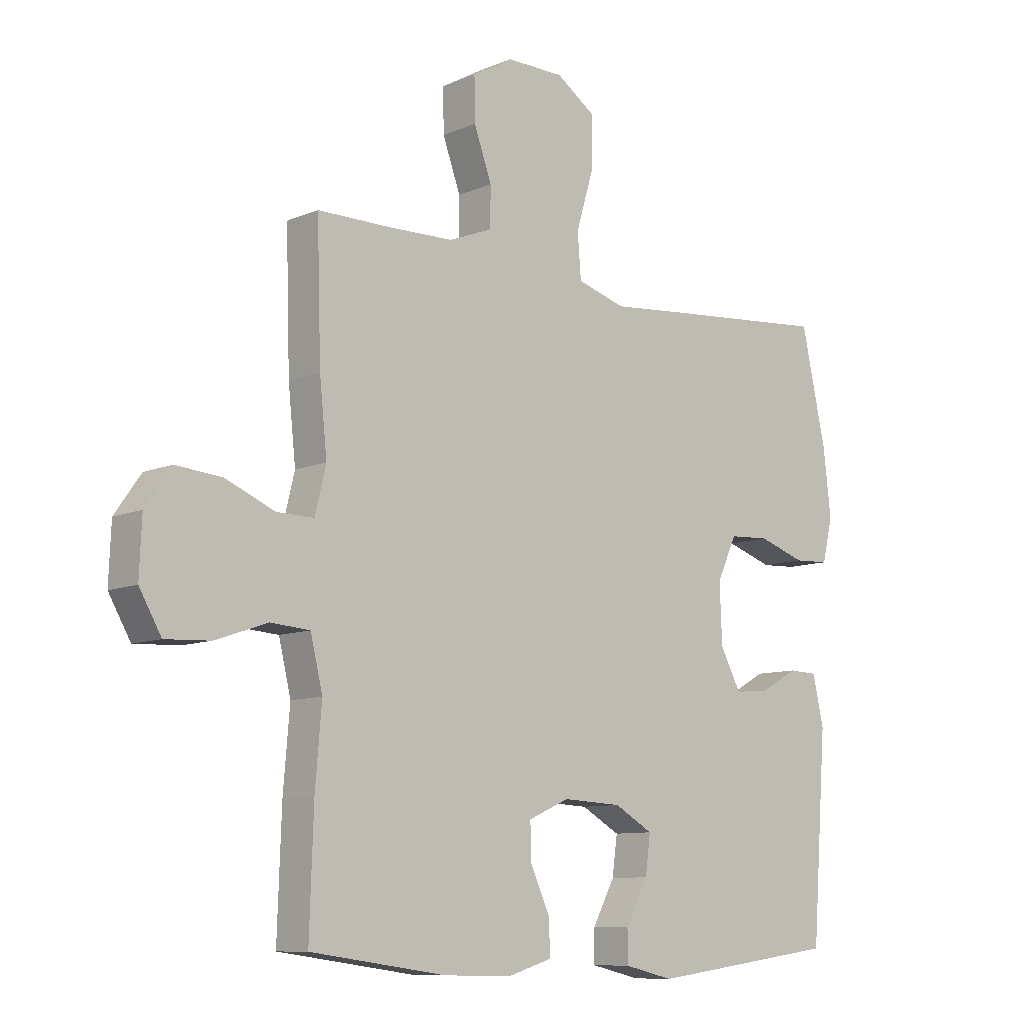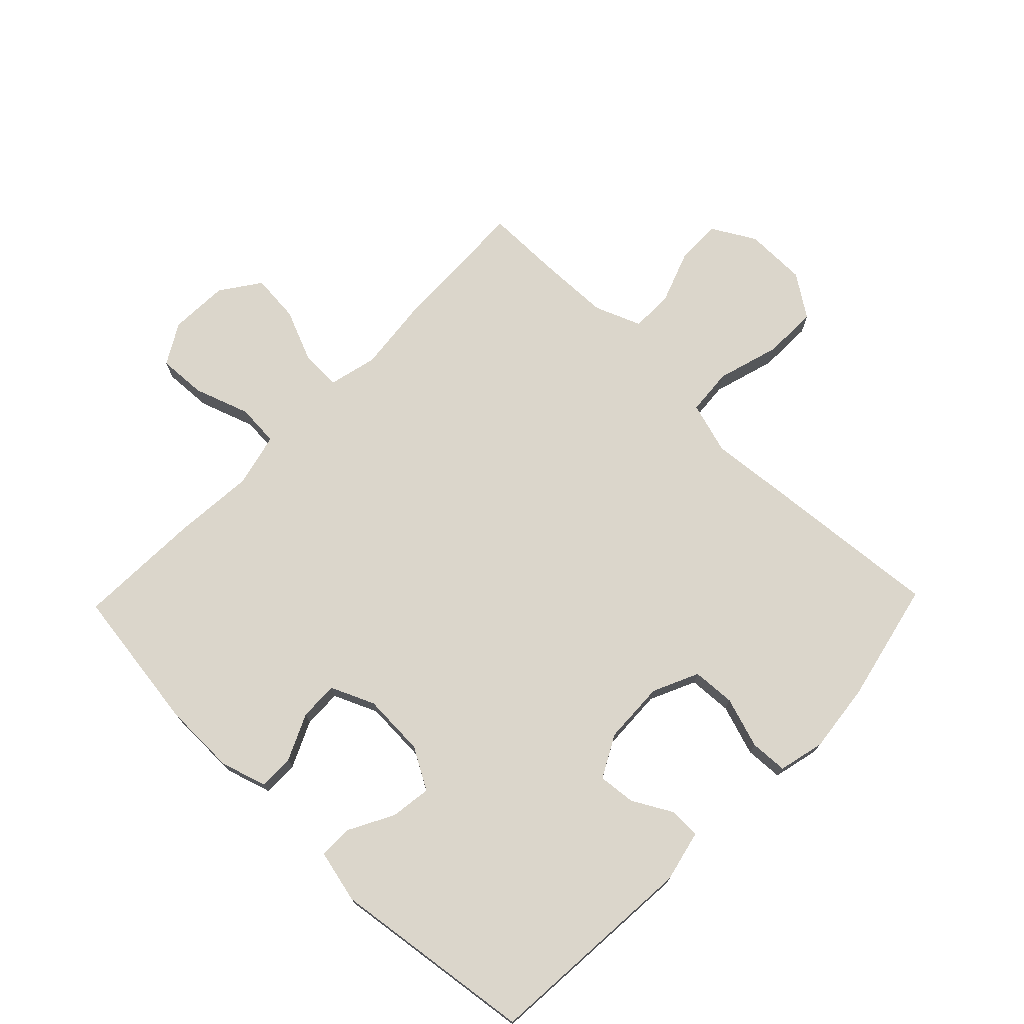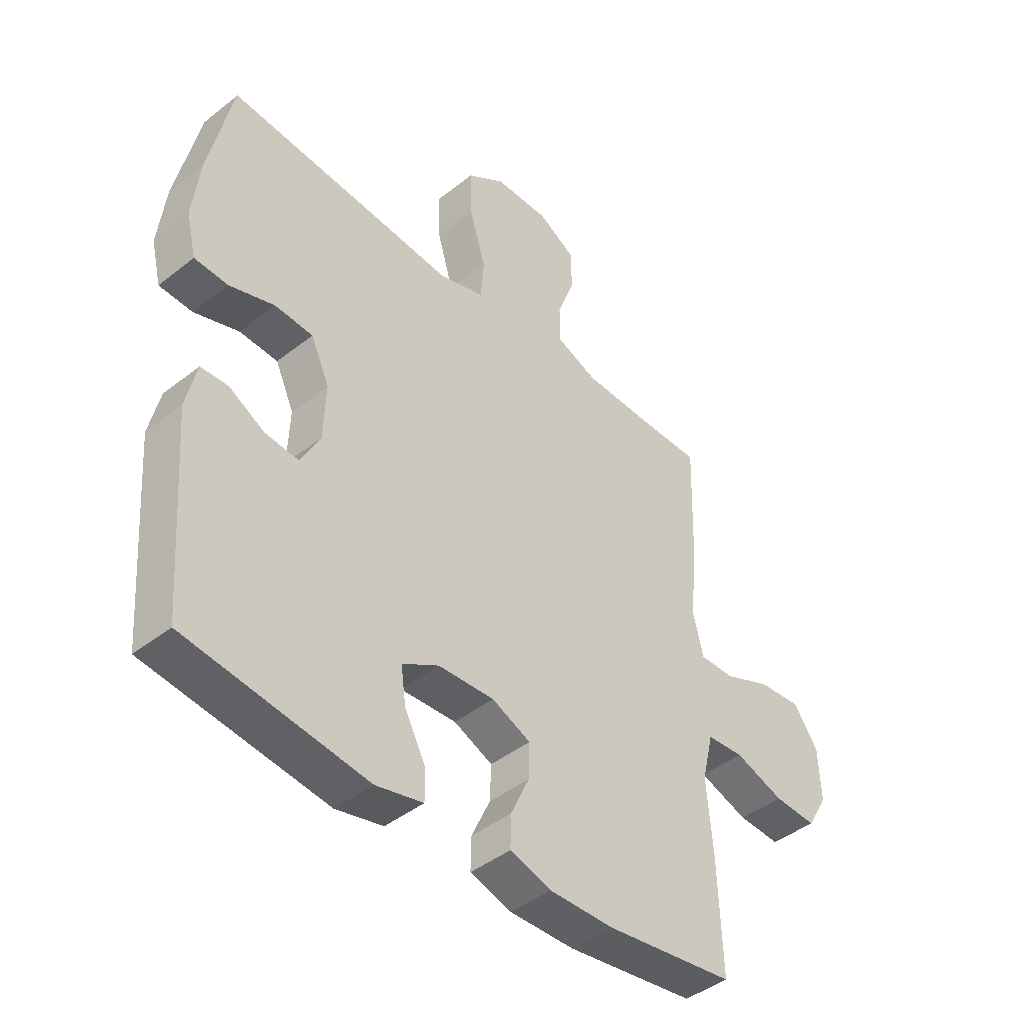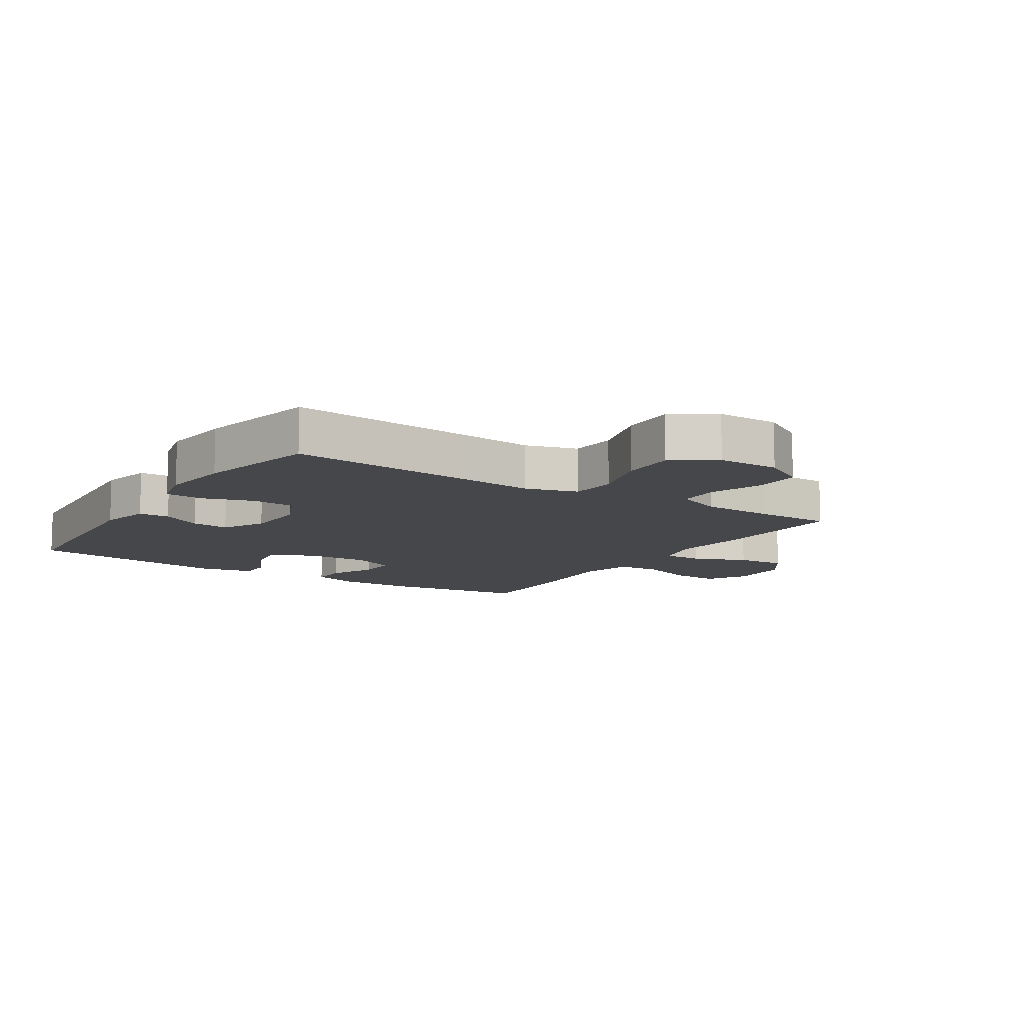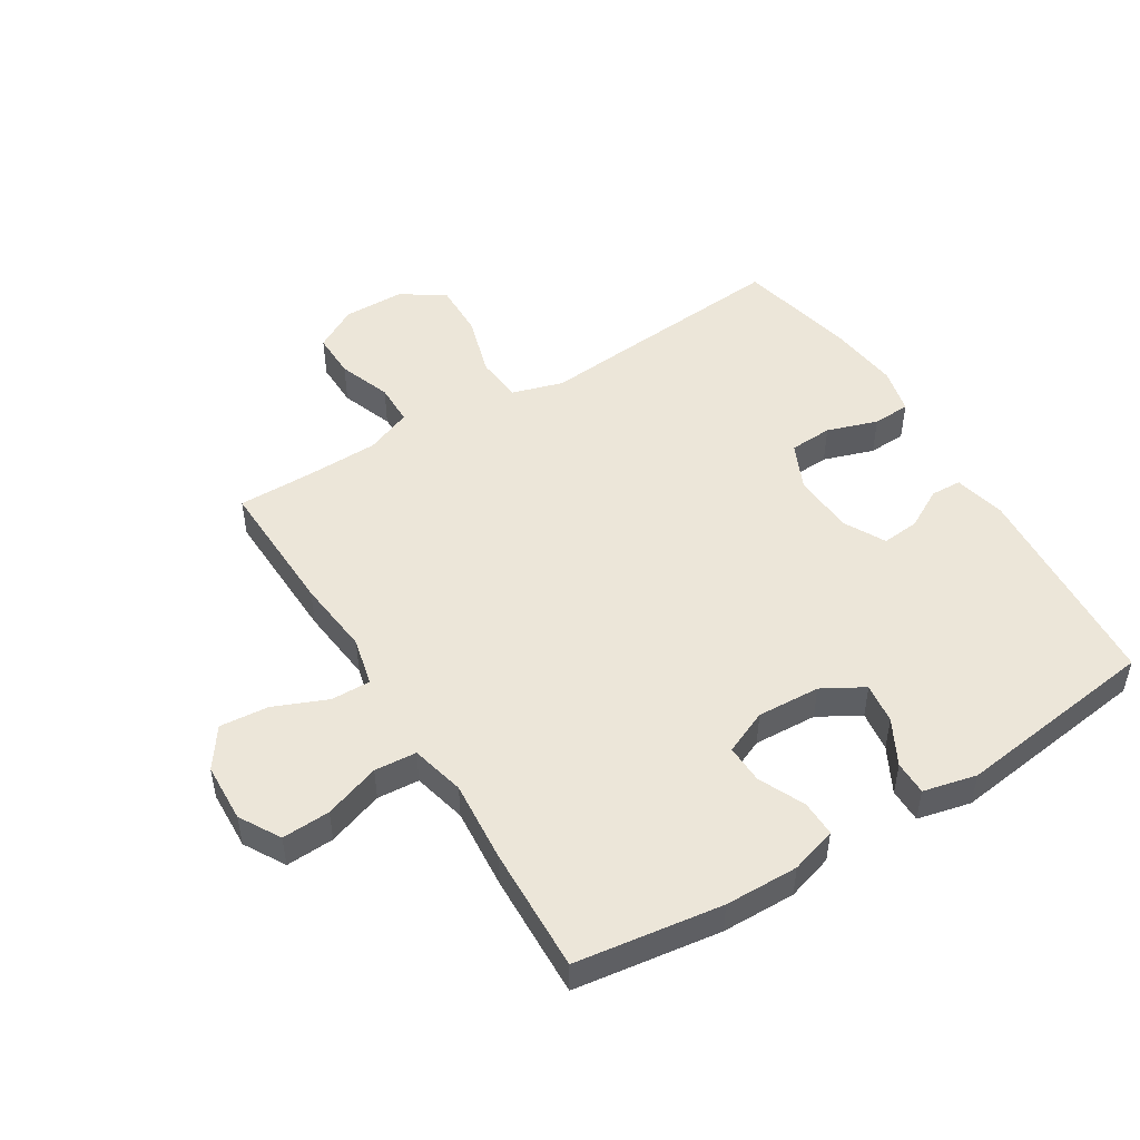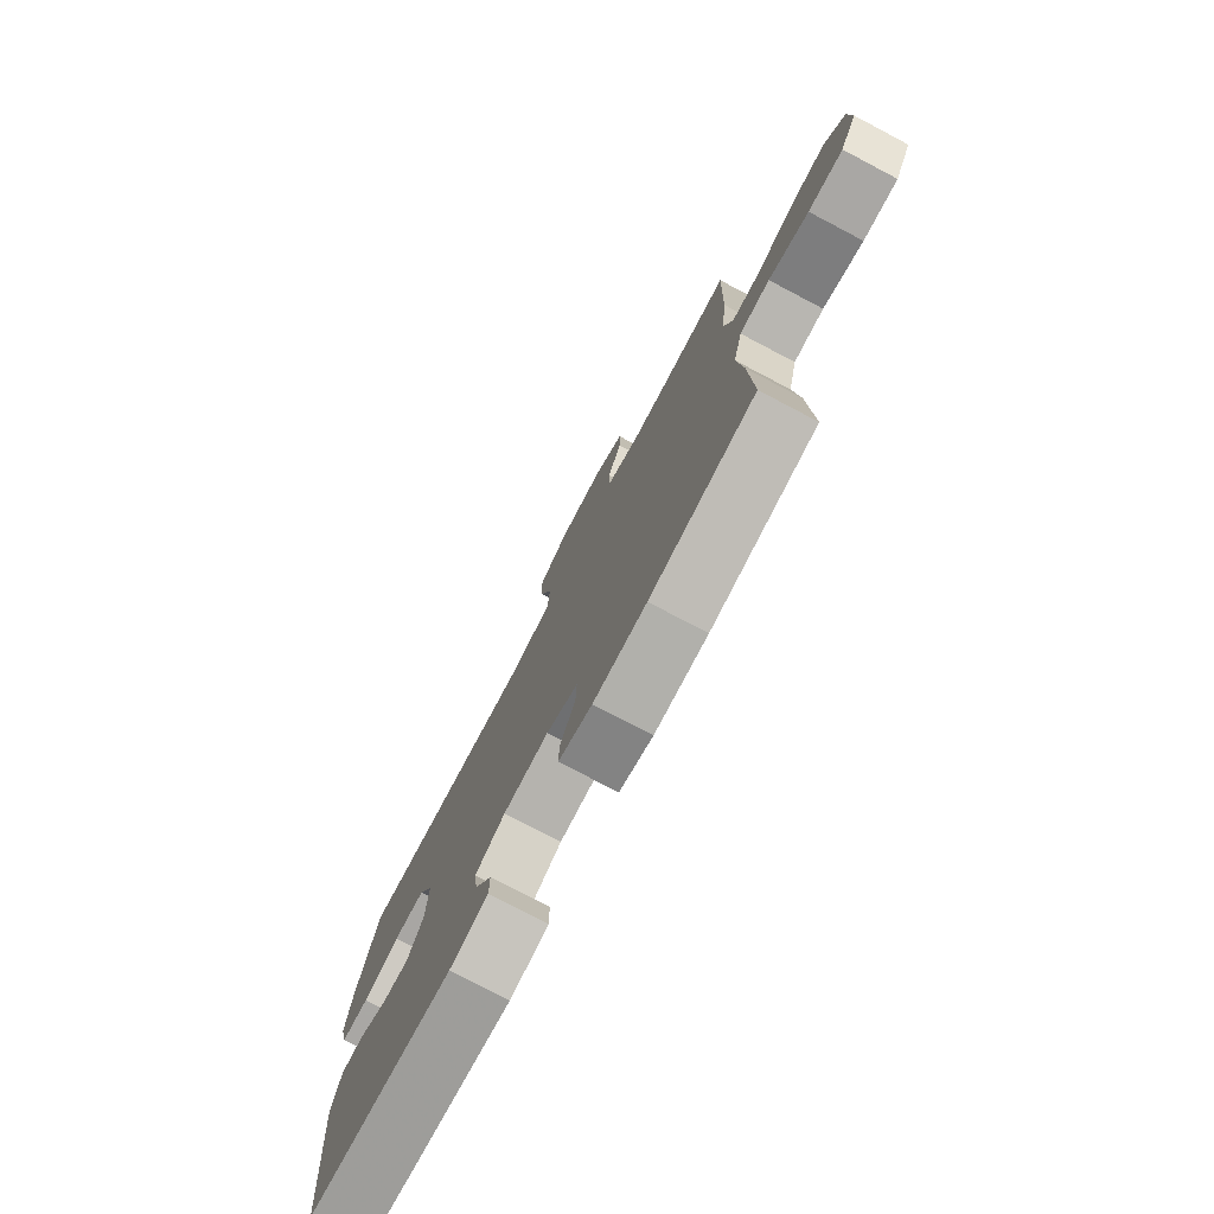
<metadata>
{"format":"obj","ext":"obj","renderer":"f3d","projection":"perspective","resolution":1024,"background":"white","views":[{"elev":-9.5,"azim":137.9,"up":"+Z"},{"elev":73.5,"azim":-135.9,"up":"+Y"},{"elev":-43.5,"azim":-47.0,"up":"+Z"},{"elev":-10.7,"azim":-32.9,"up":"+Y"},{"elev":49.3,"azim":148.3,"up":"+Y"},{"elev":-77.5,"azim":62.3,"up":"+Z"}]}
</metadata>
<code>
v 0.5 0.07 0.5
v 0.493 0.07 0.274
v 0.48 0.07 0.151
v 0.499 0.07 0.073
v 0.563 0.07 0.074
v 0.649 0.07 0.11
v 0.728 0.07 0.117
v 0.773 0.07 0.053
v 0.777 0.07 -0.043
v 0.739 0.07 -0.109
v 0.661 0.07 -0.105
v 0.571 0.07 -0.074
v 0.503 0.07 -0.079
v 0.482 0.07 -0.166
v 0.493 0.07 -0.298
v 0.5 0.07 -0.5
v 0.264 0.07 -0.533
v 0.145 0.07 -0.535
v 0.07 0.07 -0.512
v 0.071 0.07 -0.454
v 0.105 0.07 -0.38
v 0.107 0.07 -0.317
v 0.036 0.07 -0.286
v -0.066 0.07 -0.291
v -0.133 0.07 -0.329
v -0.124 0.07 -0.395
v -0.085 0.07 -0.468
v -0.085 0.07 -0.523
v -0.171 0.07 -0.543
v -0.5 0.07 -0.5
v -0.526 0.07 -0.152
v -0.507 0.07 -0.068
v -0.457 0.07 -0.066
v -0.392 0.07 -0.102
v -0.331 0.07 -0.108
v -0.295 0.07 -0.04
v -0.291 0.07 0.061
v -0.325 0.07 0.135
v -0.395 0.07 0.139
v -0.477 0.07 0.112
v -0.538 0.07 0.115
v -0.556 0.07 0.19
v -0.543 0.07 0.304
v -0.5 0.07 0.5
v -0.211 0.07 0.475
v -0.081 0.07 0.463
v 0.003 0.07 0.488
v 0.009 0.07 0.564
v -0.021 0.07 0.665
v -0.023 0.07 0.753
v 0.046 0.07 0.8
v 0.146 0.07 0.801
v 0.216 0.07 0.761
v 0.215 0.07 0.686
v 0.184 0.07 0.601
v 0.185 0.07 0.533
v 0.26 0.07 0.503
v 0.377 0.07 0.5
v 0.5 0 0.5
v 0.493 0 0.274
v 0.48 0 0.151
v 0.499 0 0.073
v 0.563 0 0.074
v 0.649 0 0.11
v 0.728 0 0.117
v 0.773 0 0.053
v 0.777 0 -0.043
v 0.739 0 -0.109
v 0.661 0 -0.105
v 0.571 0 -0.074
v 0.503 0 -0.079
v 0.482 0 -0.166
v 0.493 0 -0.298
v 0.5 0 -0.5
v 0.264 0 -0.533
v 0.145 0 -0.535
v 0.07 0 -0.512
v 0.071 0 -0.454
v 0.105 0 -0.38
v 0.107 0 -0.317
v 0.036 0 -0.286
v -0.066 0 -0.291
v -0.133 0 -0.329
v -0.124 0 -0.395
v -0.085 0 -0.468
v -0.085 0 -0.523
v -0.171 0 -0.543
v -0.5 0 -0.5
v -0.526 0 -0.152
v -0.507 0 -0.068
v -0.457 0 -0.066
v -0.392 0 -0.102
v -0.331 0 -0.108
v -0.295 0 -0.04
v -0.291 0 0.061
v -0.325 0 0.135
v -0.395 0 0.139
v -0.477 0 0.112
v -0.538 0 0.115
v -0.556 0 0.19
v -0.543 0 0.304
v -0.5 0 0.5
v -0.211 0 0.475
v -0.081 0 0.463
v 0.003 0 0.488
v 0.009 0 0.564
v -0.021 0 0.665
v -0.023 0 0.753
v 0.046 0 0.8
v 0.146 0 0.801
v 0.216 0 0.761
v 0.215 0 0.686
v 0.184 0 0.601
v 0.185 0 0.533
v 0.26 0 0.503
v 0.377 0 0.5
f 52 53 54 55
f 52 55 56
f 51 52 56
f 48 49 50 51
f 47 48 51 56
f 46 47 56 57
f 44 45 46
f 43 44 46
f 39 40 41 42
f 38 39 42 43
f 31 32 33 34
f 31 34 35
f 30 31 35
f 29 30 35 36
f 26 27 28 29
f 25 26 29 36
f 18 19 20 21
f 18 21 22
f 17 18 22
f 14 15 16 17
f 13 14 17 22
f 9 10 11 12
f 9 12 13
f 8 9 13
f 5 6 7 8
f 4 5 8 13
f 3 4 13 22
f 58 1 2 3
f 38 43 46 57
f 37 38 57 58
f 24 25 36 37
f 23 24 37 58
f 3 22 23 58
f 113 112 111 110
f 114 113 110
f 114 110 109
f 109 108 107 106
f 114 109 106 105
f 115 114 105 104
f 104 103 102
f 104 102 101
f 100 99 98 97
f 101 100 97 96
f 92 91 90 89
f 93 92 89
f 93 89 88
f 94 93 88 87
f 87 86 85 84
f 94 87 84 83
f 79 78 77 76
f 80 79 76
f 80 76 75
f 75 74 73 72
f 80 75 72 71
f 70 69 68 67
f 71 70 67
f 71 67 66
f 66 65 64 63
f 71 66 63 62
f 80 71 62 61
f 61 60 59 116
f 115 104 101 96
f 116 115 96 95
f 95 94 83 82
f 116 95 82 81
f 116 81 80 61
f 1 59 60 2
f 2 60 61 3
f 3 61 62 4
f 4 62 63 5
f 5 63 64 6
f 6 64 65 7
f 7 65 66 8
f 8 66 67 9
f 9 67 68 10
f 10 68 69 11
f 11 69 70 12
f 12 70 71 13
f 13 71 72 14
f 14 72 73 15
f 15 73 74 16
f 16 74 75 17
f 17 75 76 18
f 18 76 77 19
f 19 77 78 20
f 20 78 79 21
f 21 79 80 22
f 22 80 81 23
f 23 81 82 24
f 24 82 83 25
f 25 83 84 26
f 26 84 85 27
f 27 85 86 28
f 28 86 87 29
f 29 87 88 30
f 30 88 89 31
f 31 89 90 32
f 32 90 91 33
f 33 91 92 34
f 34 92 93 35
f 35 93 94 36
f 36 94 95 37
f 37 95 96 38
f 38 96 97 39
f 39 97 98 40
f 40 98 99 41
f 41 99 100 42
f 42 100 101 43
f 43 101 102 44
f 44 102 103 45
f 45 103 104 46
f 46 104 105 47
f 47 105 106 48
f 48 106 107 49
f 49 107 108 50
f 50 108 109 51
f 51 109 110 52
f 52 110 111 53
f 53 111 112 54
f 54 112 113 55
f 55 113 114 56
f 56 114 115 57
f 57 115 116 58
f 58 116 59 1

</code>
